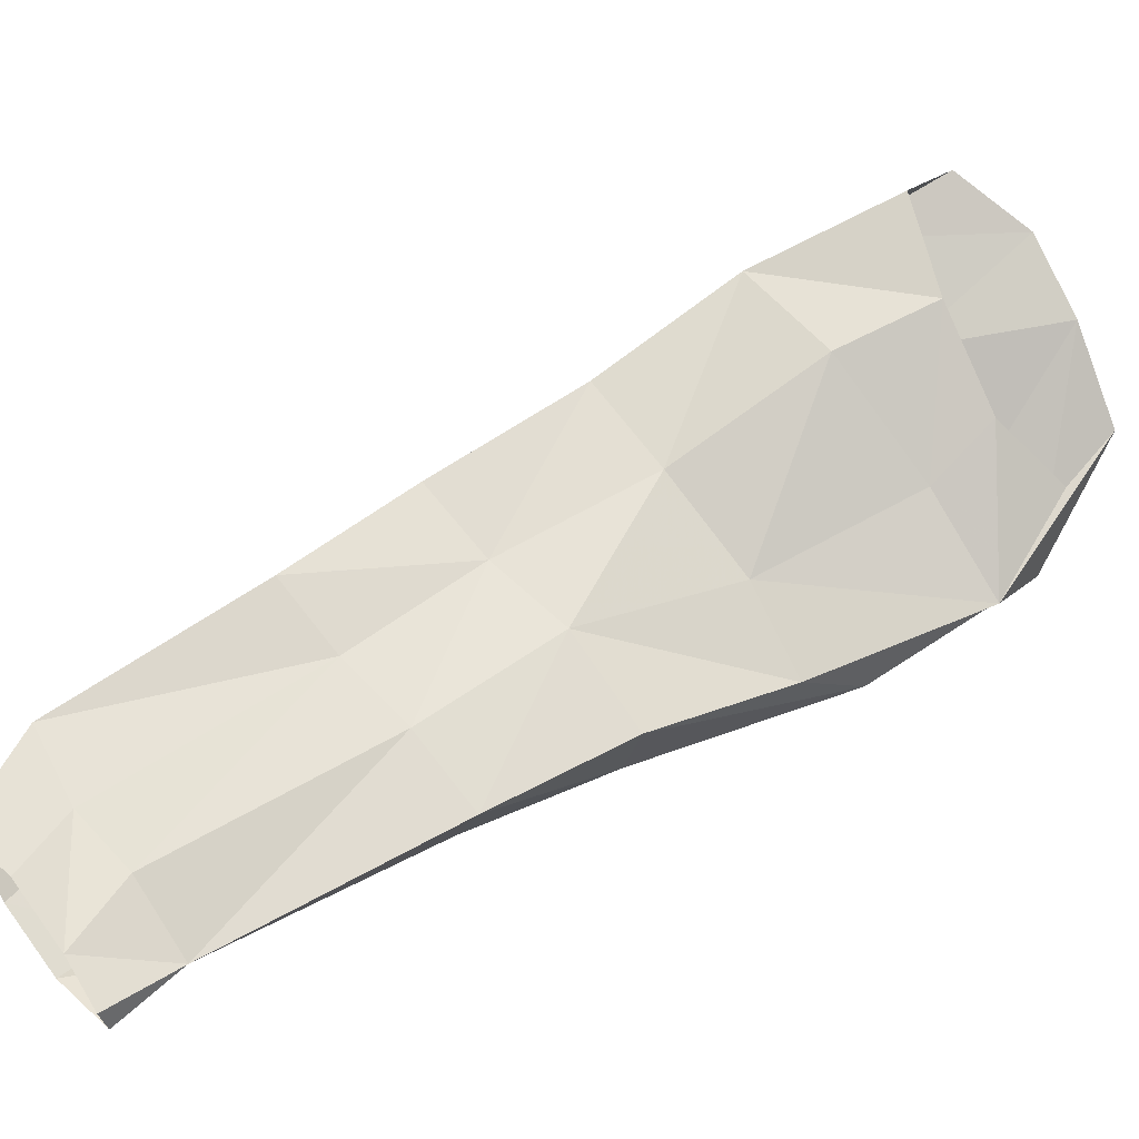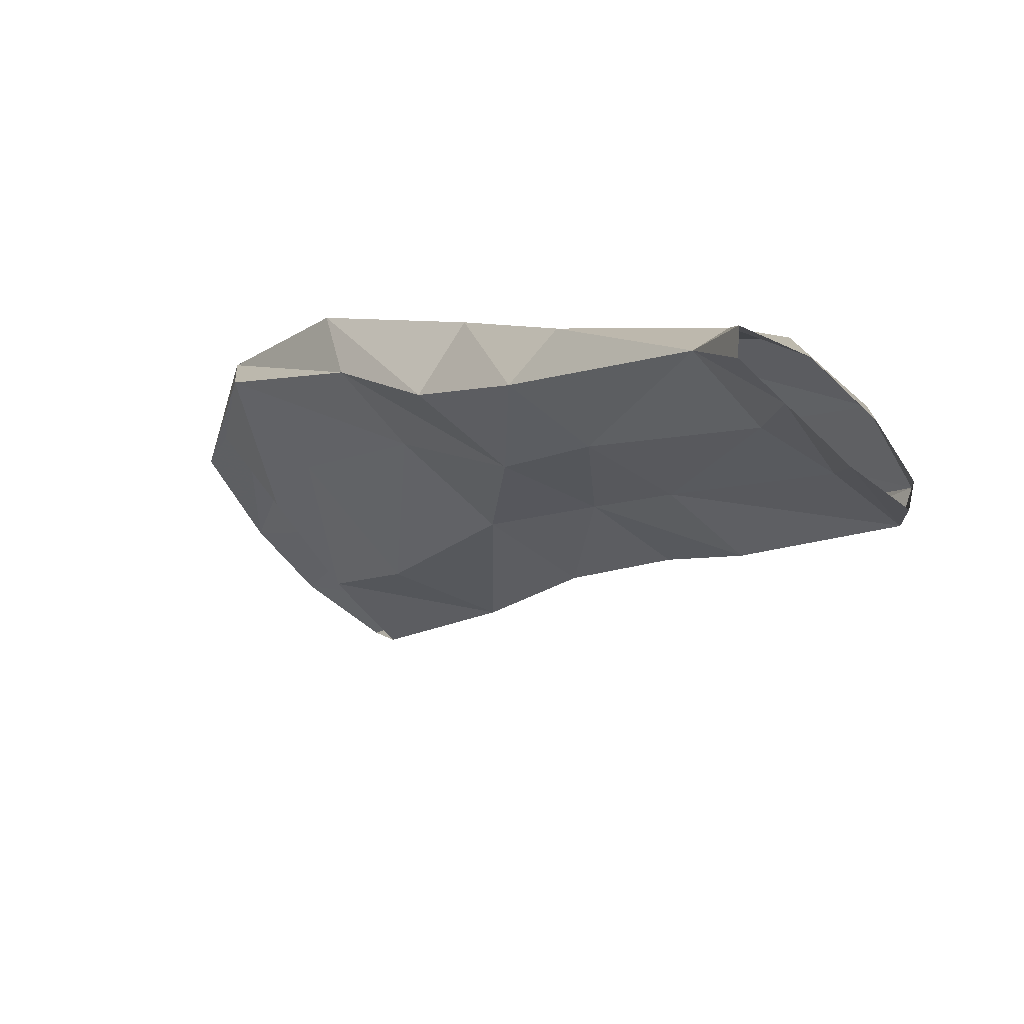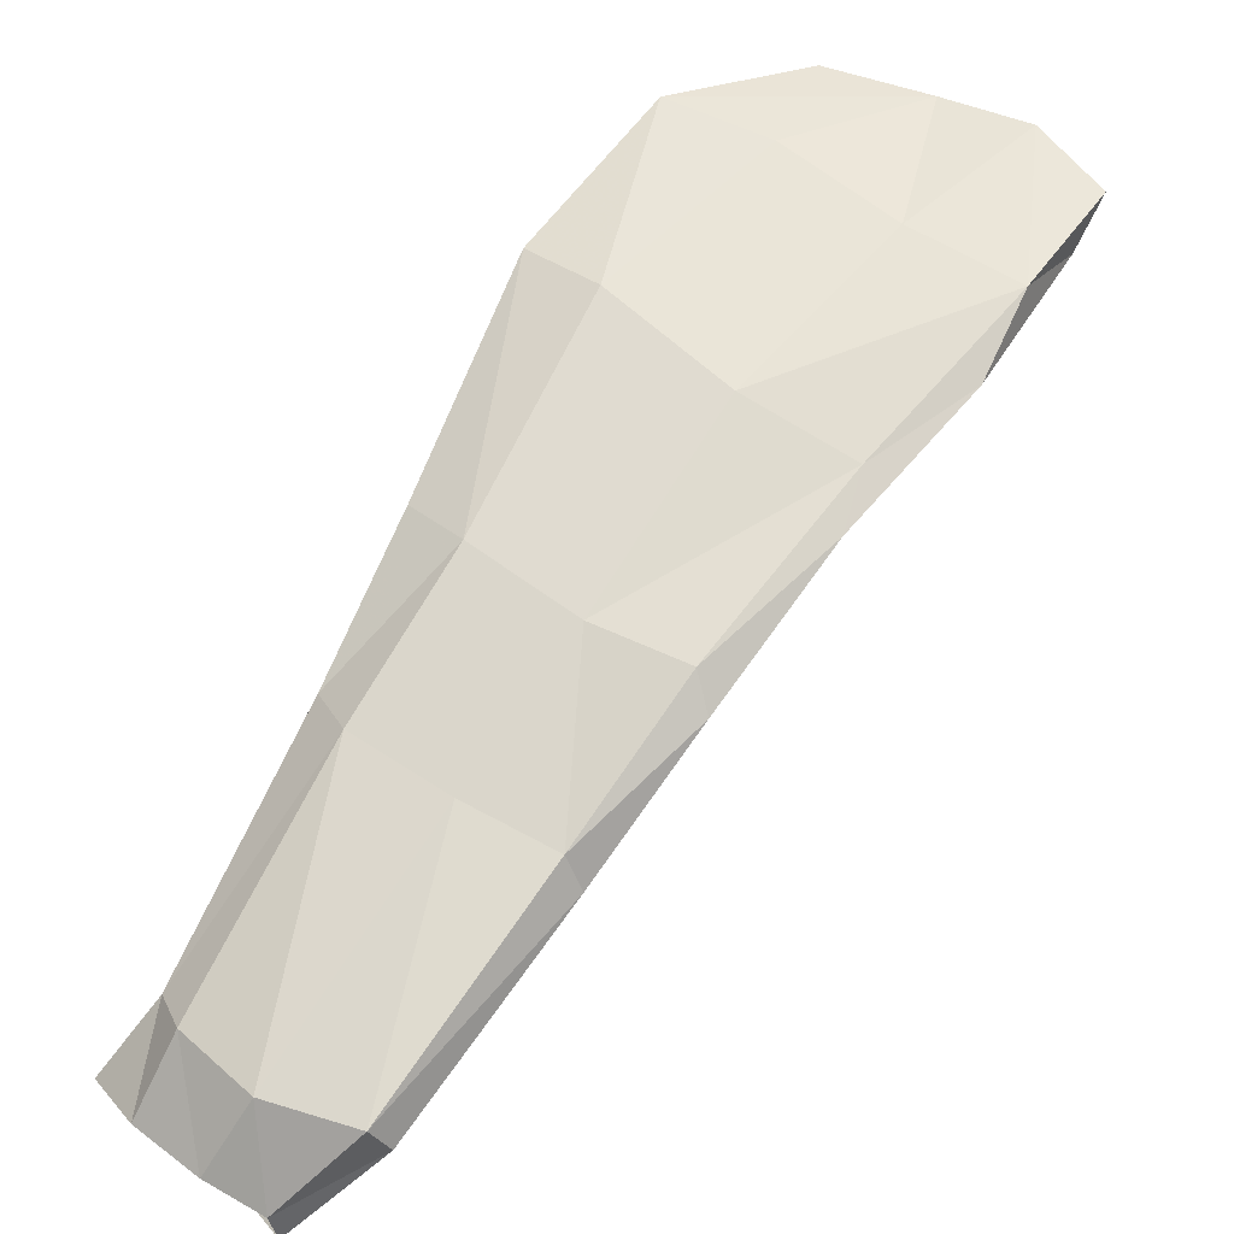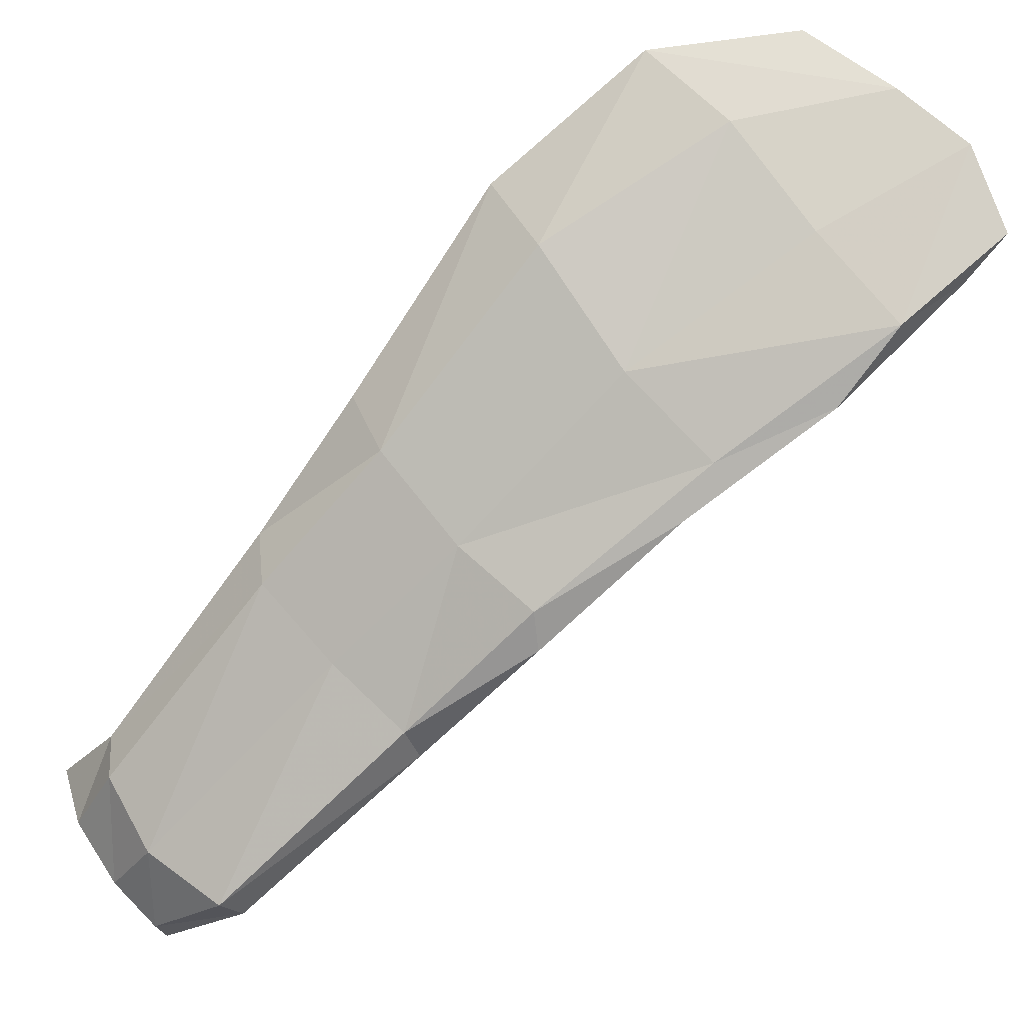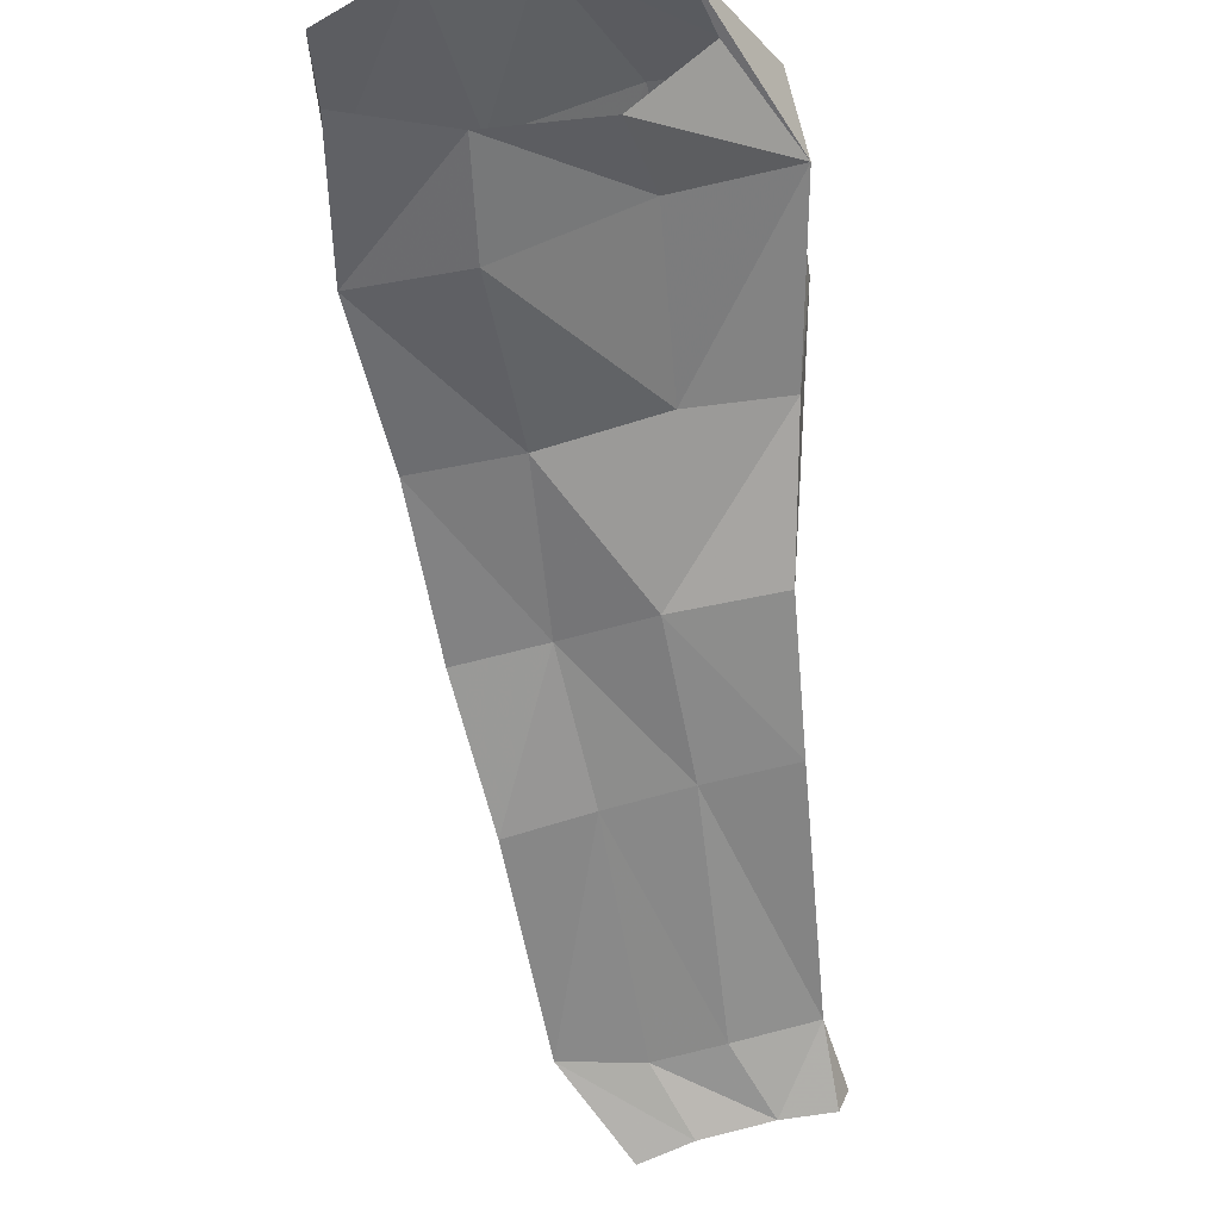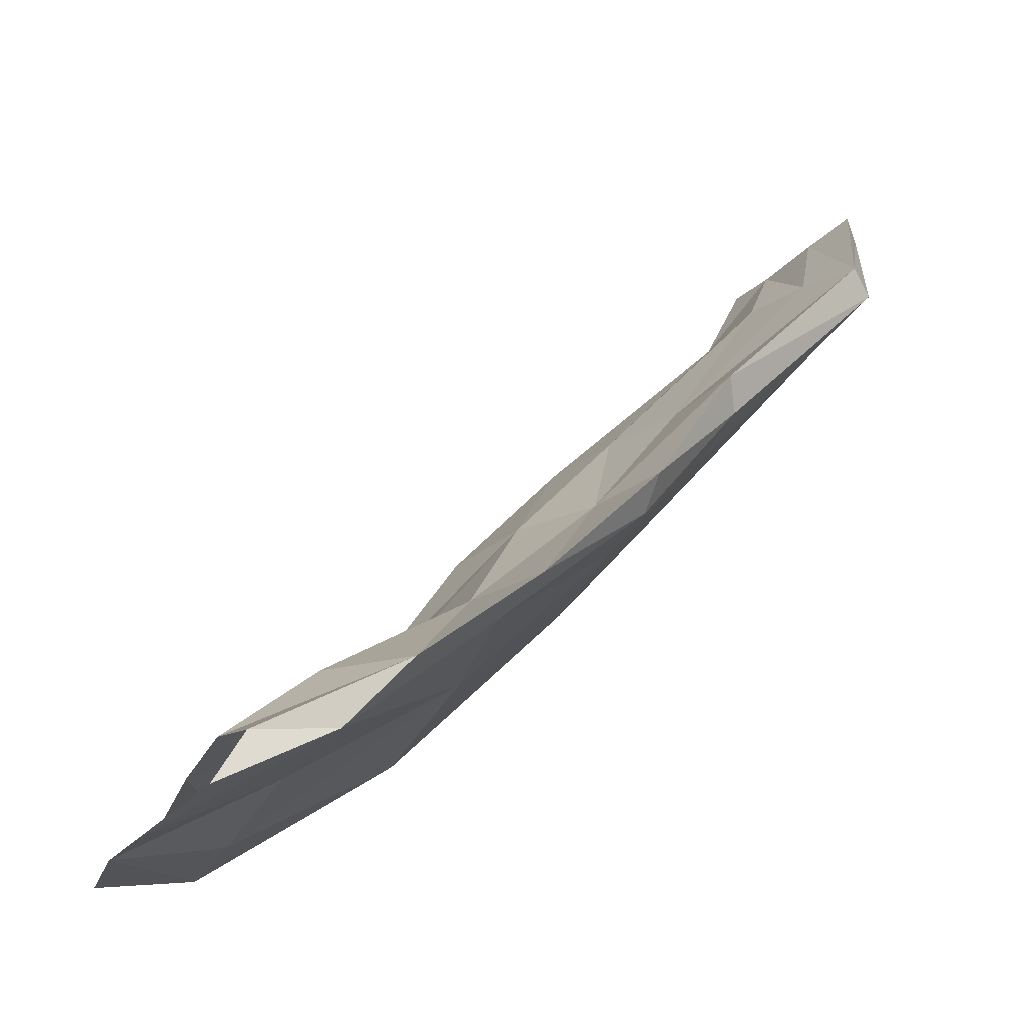
<metadata>
{"format":"obj","ext":"obj","renderer":"f3d","projection":"perspective","resolution":1024,"background":"white","views":[{"elev":-5.6,"azim":-153.2,"up":"+Y"},{"elev":-49.2,"azim":13.2,"up":"+Z"},{"elev":26.5,"azim":95.0,"up":"+Z"},{"elev":49.3,"azim":112.1,"up":"+Z"},{"elev":-24.7,"azim":-117.6,"up":"+Z"},{"elev":78.7,"azim":-2.6,"up":"+Y"}]}
</metadata>
<code>
v 1.116 19.31 1.306
v 0.9602 19.43 1.464
v 1.143 19.35 1.295
v 0.9911 19.49 1.445
v 1.117 19.31 1.312
v 0.9507 19.44 1.472
v 1.145 19.34 1.302
v 0.9839 19.5 1.456
v 1.083 19.42 1.38
v 1.033 19.37 1.39
v 1.046 19.36 1.407
v 1.079 19.42 1.389
v 0.9725 19.4 1.451
v 1.009 19.38 1.422
v 0.9692 19.41 1.47
v 1.004 19.38 1.447
v 1.054 19.45 1.407
v 1.026 19.48 1.428
v 1.043 19.45 1.418
v 1.01 19.48 1.444
v 1.141 19.37 1.316
v 1.103 19.4 1.352
v 1.145 19.36 1.323
v 1.104 19.4 1.36
v 1.06 19.35 1.364
v 1.106 19.32 1.324
v 1.072 19.34 1.376
v 1.114 19.32 1.33
v 1.123 19.32 1.304
v 1.133 19.34 1.3
v 0.9821 19.47 1.443
v 0.9719 19.44 1.449
v 1.13 19.32 1.311
v 1.14 19.33 1.306
v 0.9675 19.49 1.465
v 0.958 19.46 1.468
v 1.068 19.41 1.384
v 1.049 19.39 1.386
v 1.059 19.37 1.405
v 1.071 19.4 1.394
v 0.9859 19.42 1.443
v 1.004 19.45 1.428
v 1.02 19.4 1.418
v 1.037 19.43 1.409
v 0.9951 19.46 1.452
v 0.9795 19.43 1.464
v 1.034 19.43 1.429
v 1.016 19.4 1.444
v 1.129 19.35 1.315
v 1.116 19.34 1.318
v 1.09 19.38 1.357
v 1.074 19.37 1.36
v 1.125 19.32 1.331
v 1.139 19.34 1.325
v 1.087 19.35 1.376
v 1.097 19.38 1.368
f 26 50 29 1
f 5 28 26 1
f 40 56 24 12
f 39 55 56 40
f 21 23 7 3
f 33 53 28 5
f 18 42 31 4
f 13 15 6 2
f 20 18 4 8
f 15 46 36 6
f 13 41 43 14
f 14 43 38 10
f 15 13 14 16
f 16 14 10 11
f 17 19 12 9
f 18 20 19 17
f 20 45 47 19
f 19 47 40 12
f 21 49 51 22
f 22 51 37 9
f 25 27 11 10
f 26 28 27 25
f 23 21 22 24
f 24 22 9 12
f 28 53 55 27
f 27 55 39 11
f 29 50 49 30
f 30 49 21 3
f 56 54 23 24
f 55 53 54 56
f 38 52 25 10
f 37 51 52 38
f 53 33 34 54
f 54 34 7 23
f 31 42 41 32
f 32 41 13 2
f 35 45 20 8
f 36 46 45 35
f 43 41 42 44
f 44 42 18 17
f 37 44 17 9
f 38 43 44 37
f 47 45 46 48
f 48 46 15 16
f 39 48 16 11
f 40 47 48 39
f 51 49 50 52
f 52 50 26 25

</code>
